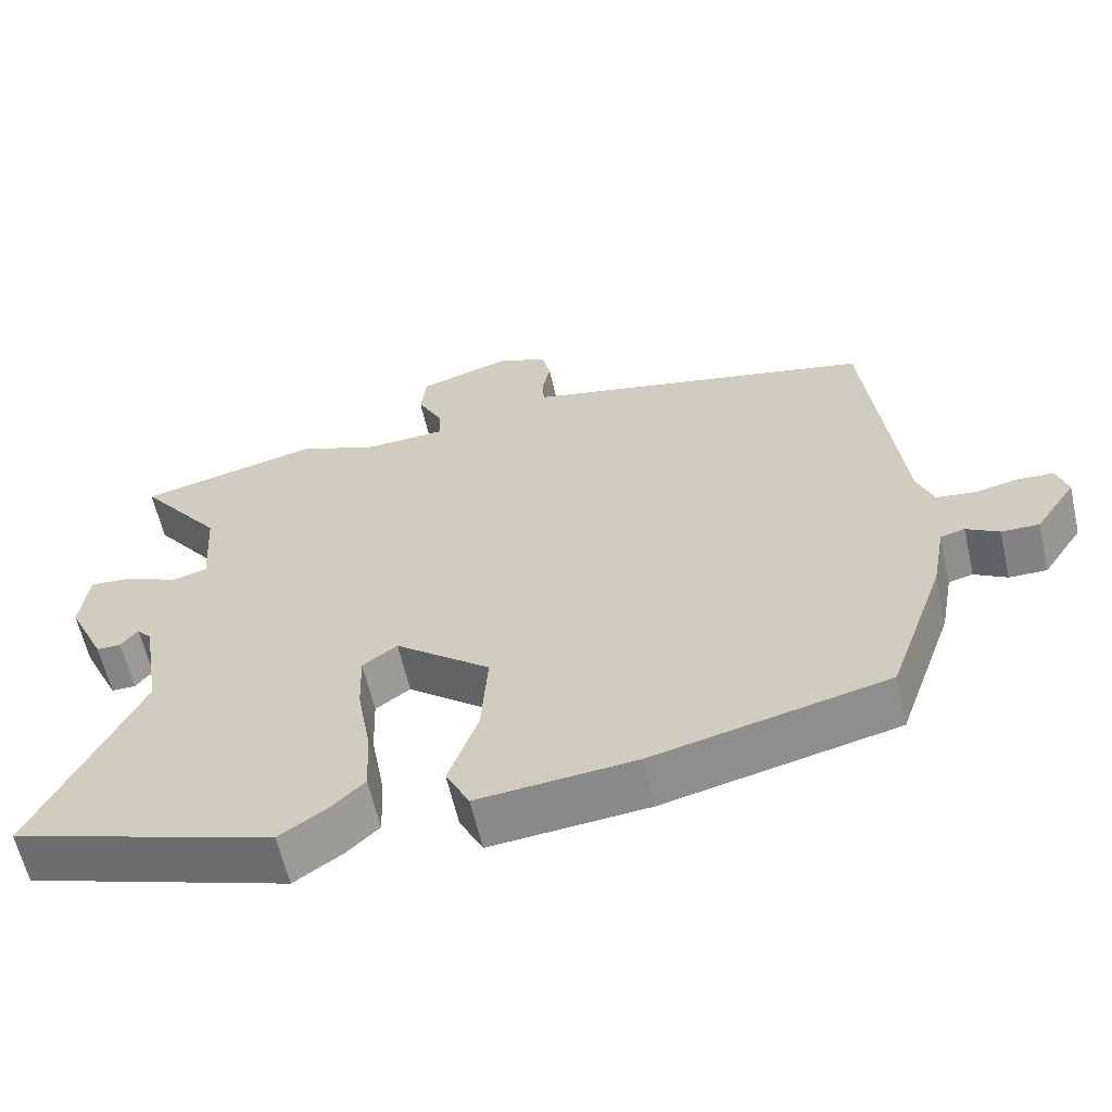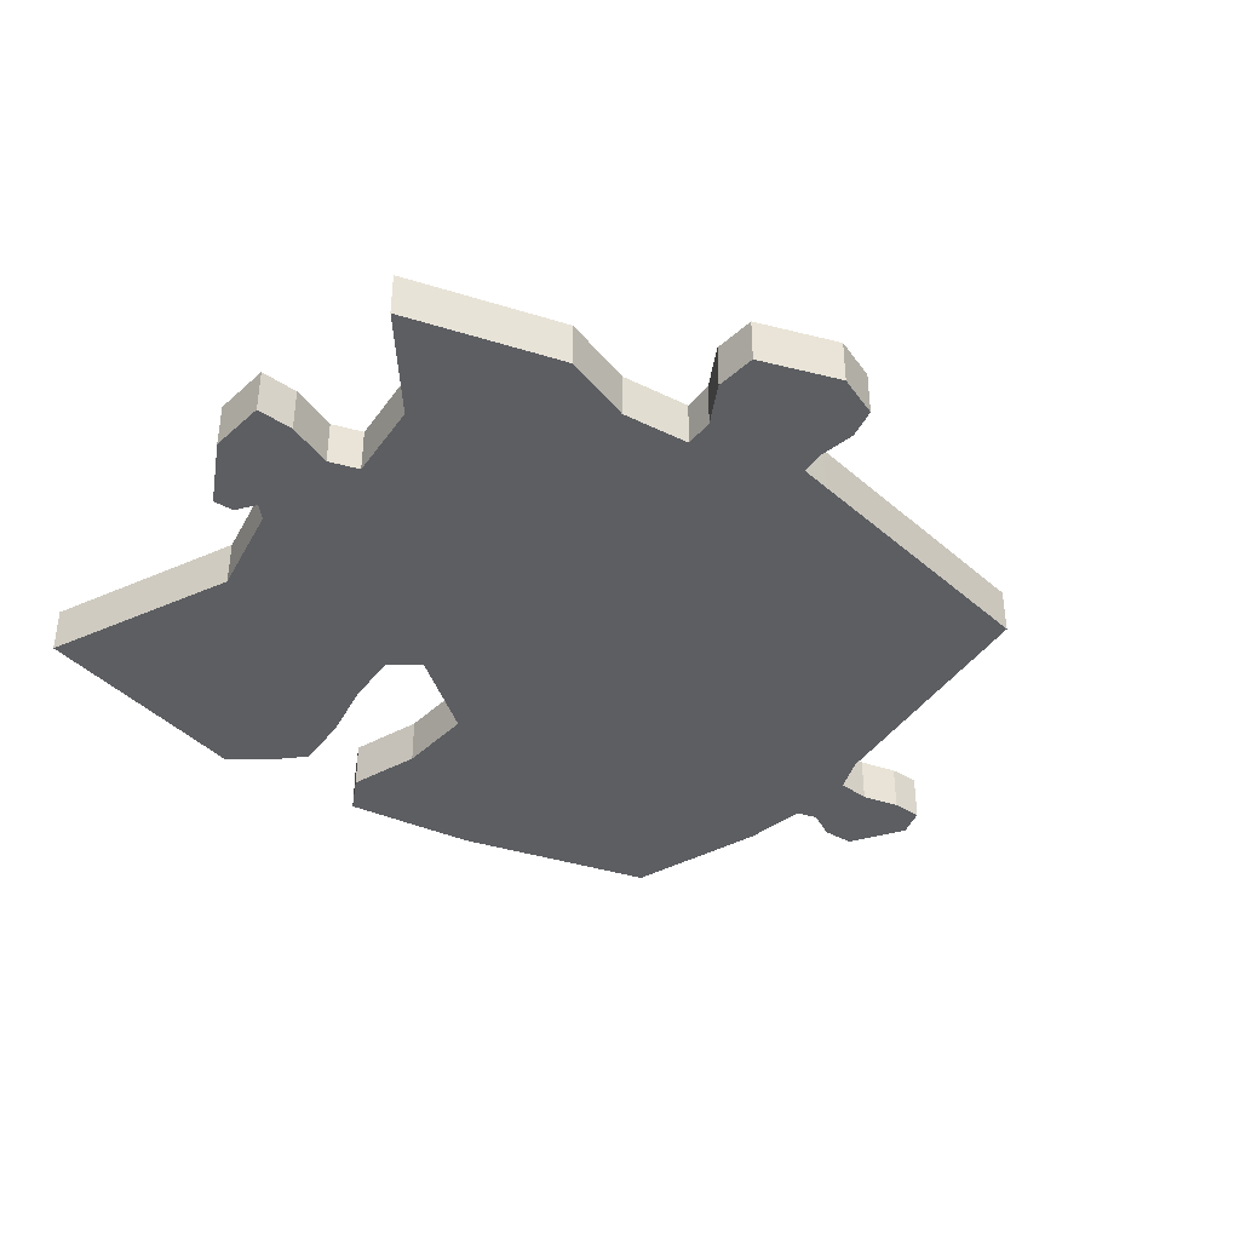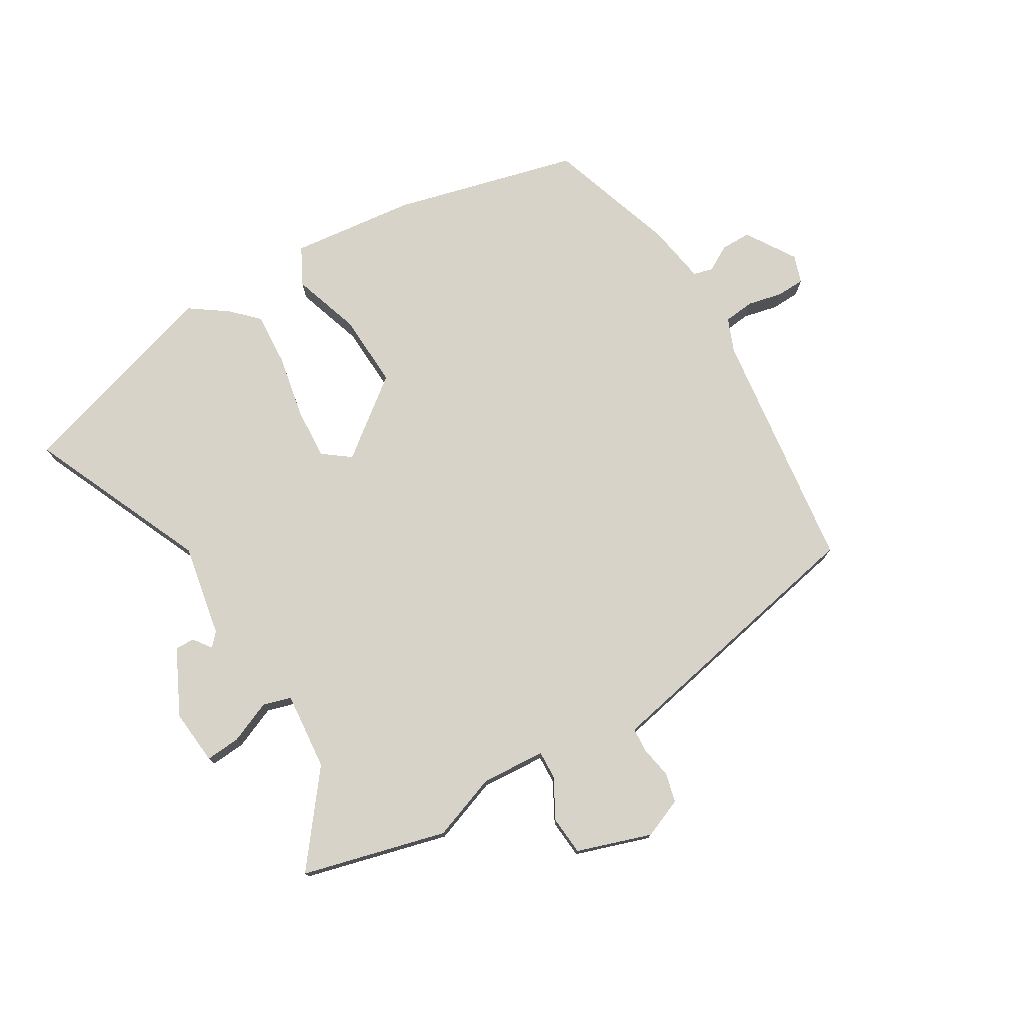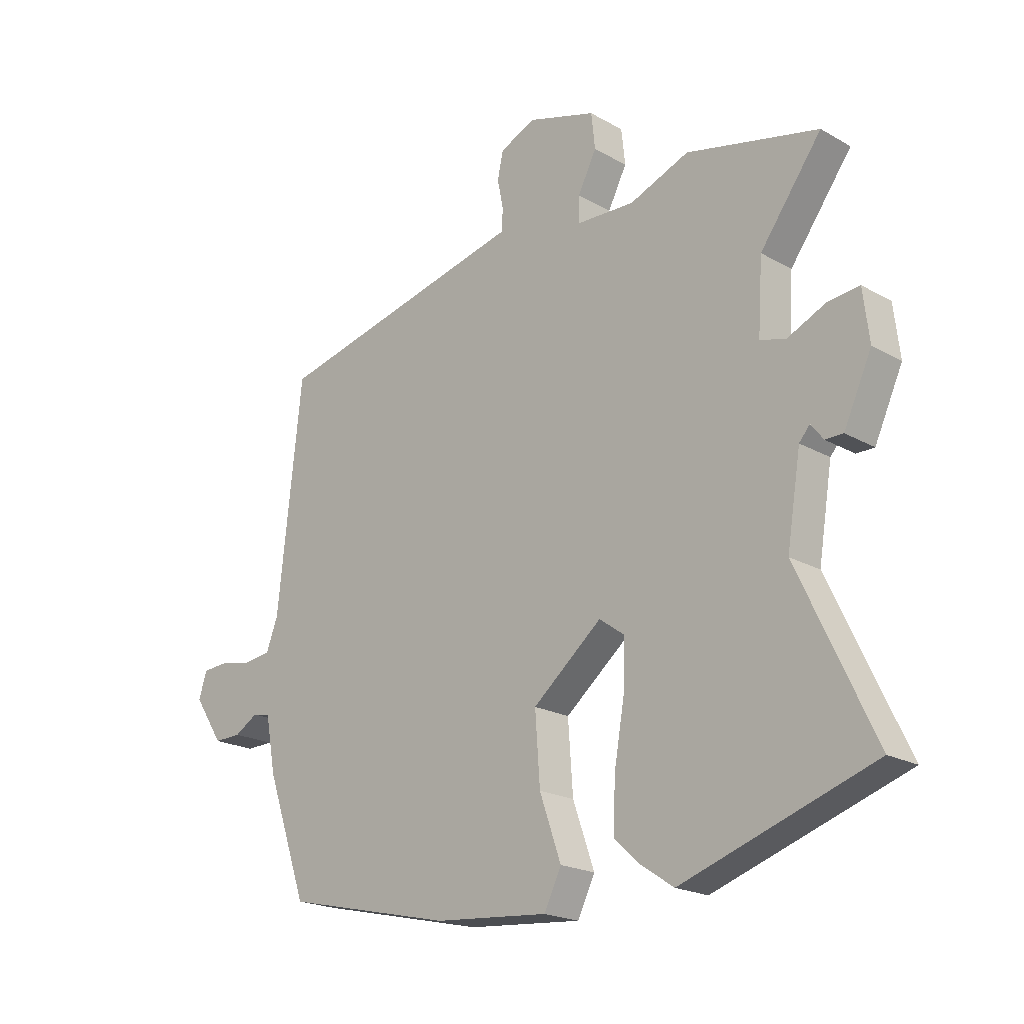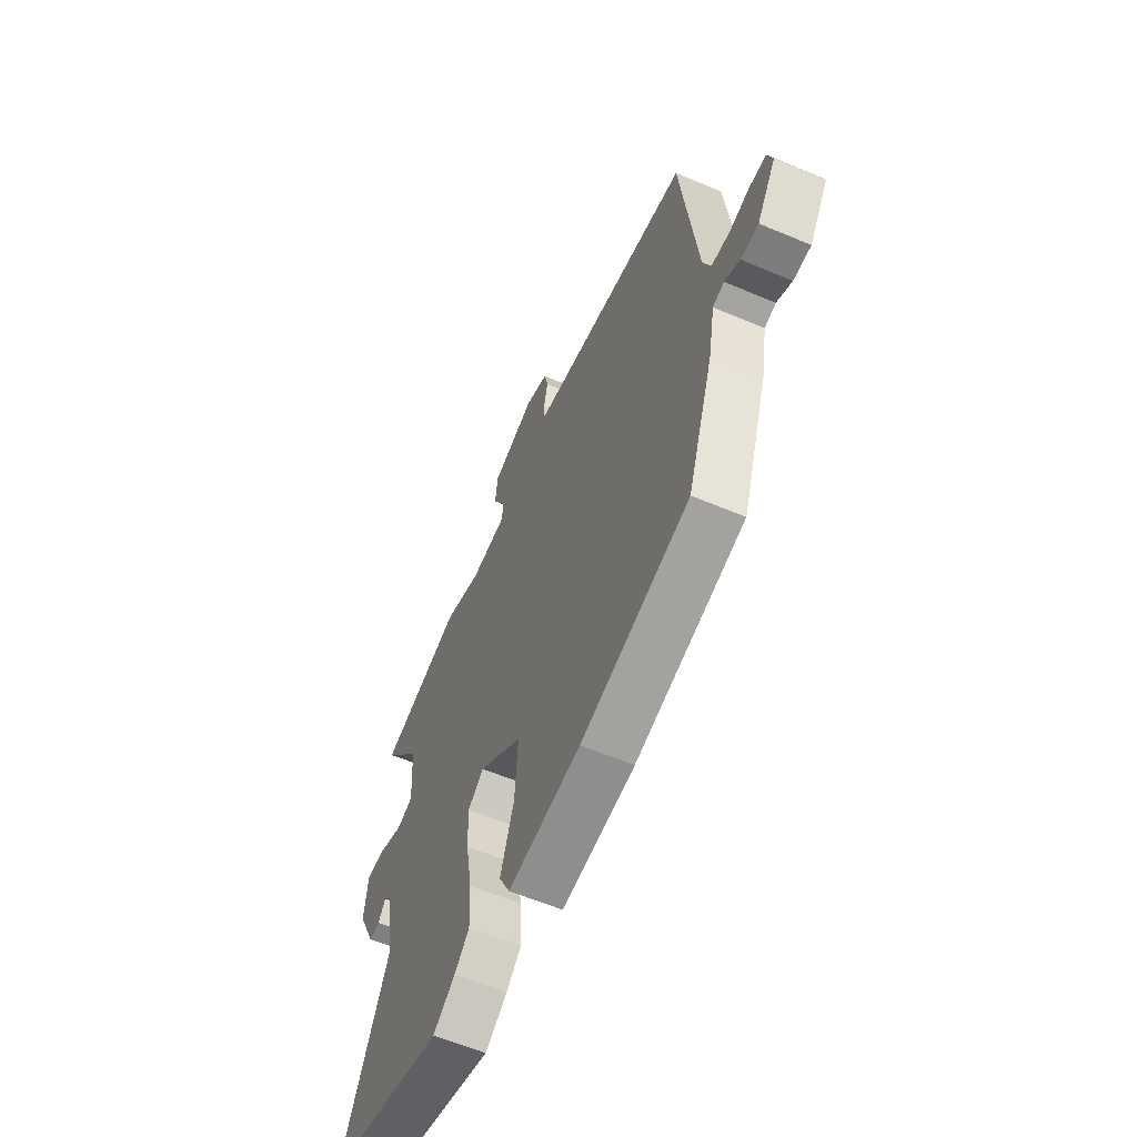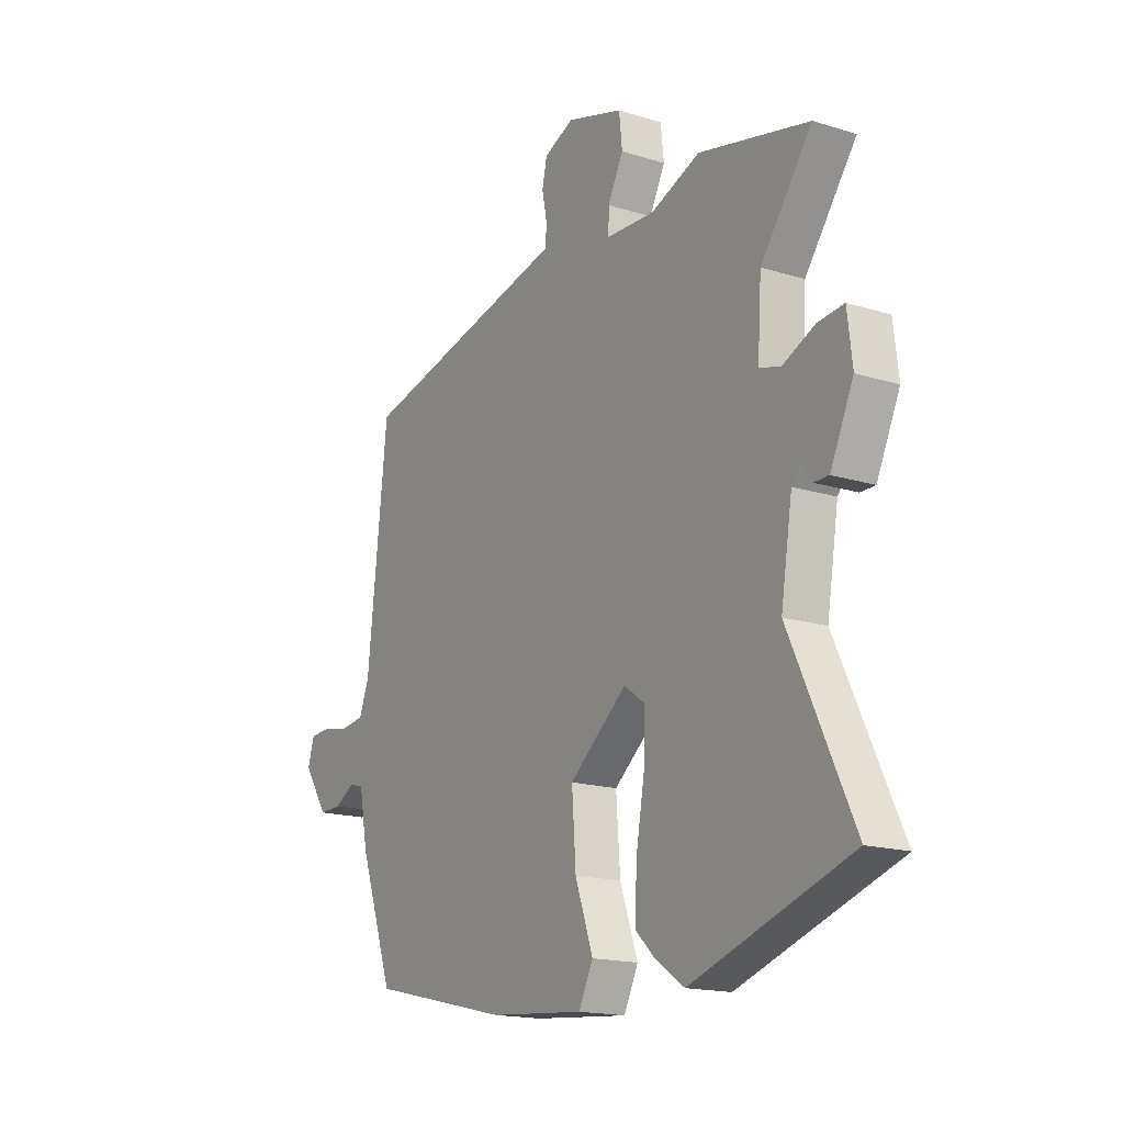
<metadata>
{"format":"obj","ext":"obj","renderer":"f3d","projection":"perspective","resolution":1024,"background":"white","views":[{"elev":-61.6,"azim":12.9,"up":"+Z"},{"elev":-37.6,"azim":-35.1,"up":"+Y"},{"elev":75.8,"azim":-29.5,"up":"+Y"},{"elev":-20.6,"azim":-135.6,"up":"+Z"},{"elev":-60.2,"azim":66.7,"up":"+Z"},{"elev":-17.1,"azim":-121.9,"up":"+Z"}]}
</metadata>
<code>
v -0.306 0.07 -0.564
v -0.662 0.07 -0.446
v -0.521 0.07 -0.146
v -0.547 0.07 0.012
v -0.567 0.07 0.035
v -0.59 0.07 0.005
v -0.623 0.07 0.005
v -0.675 0.07 0.117
v -0.664 0.07 0.211
v -0.605 0.07 0.205
v -0.534 0.07 0.173
v -0.486 0.07 0.186
v -0.495 0.07 0.319
v -0.61 0.07 0.474
v -0.364 0.07 0.532
v -0.253 0.07 0.489
v -0.144 0.07 0.494
v -0.145 0.07 0.542
v -0.18 0.07 0.61
v -0.173 0.07 0.676
v -0.046 0.07 0.715
v 0.021 0.07 0.686
v 0.032 0.07 0.636
v 0.021 0.07 0.581
v 0.023 0.07 0.54
v 0.072 0.07 0.529
v 0.502 0.07 0.431
v 0.547 0.07 0.015
v 0.569 0.07 -0.043
v 0.621 0.07 -0.05
v 0.681 0.07 -0.038
v 0.729 0.07 -0.041
v 0.744 0.07 -0.089
v 0.689 0.07 -0.172
v 0.638 0.07 -0.171
v 0.594 0.07 -0.145
v 0.561 0.07 -0.153
v 0.542 0.07 -0.255
v 0.465 0.07 -0.474
v 0.149 0.07 -0.547
v -0.064 0.07 -0.566
v -0.096 0.07 -0.501
v -0.056 0.07 -0.387
v -0.047 0.07 -0.26
v -0.176 0.07 -0.155
v -0.223 0.07 -0.189
v -0.22 0.07 -0.277
v -0.201 0.07 -0.386
v -0.197 0.07 -0.478
v -0.241 0.07 -0.52
v -0.306 0 -0.564
v -0.662 0 -0.446
v -0.521 0 -0.146
v -0.547 0 0.012
v -0.567 0 0.035
v -0.59 0 0.005
v -0.623 0 0.005
v -0.675 0 0.117
v -0.664 0 0.211
v -0.605 0 0.205
v -0.534 0 0.173
v -0.486 0 0.186
v -0.495 0 0.319
v -0.61 0 0.474
v -0.364 0 0.532
v -0.253 0 0.489
v -0.144 0 0.494
v -0.145 0 0.542
v -0.18 0 0.61
v -0.173 0 0.676
v -0.046 0 0.715
v 0.021 0 0.686
v 0.032 0 0.636
v 0.021 0 0.581
v 0.023 0 0.54
v 0.072 0 0.529
v 0.502 0 0.431
v 0.547 0 0.015
v 0.569 0 -0.043
v 0.621 0 -0.05
v 0.681 0 -0.038
v 0.729 0 -0.041
v 0.744 0 -0.089
v 0.689 0 -0.172
v 0.638 0 -0.171
v 0.594 0 -0.145
v 0.561 0 -0.153
v 0.542 0 -0.255
v 0.465 0 -0.474
v 0.149 0 -0.547
v -0.064 0 -0.566
v -0.096 0 -0.501
v -0.056 0 -0.387
v -0.047 0 -0.26
v -0.176 0 -0.155
v -0.223 0 -0.189
v -0.22 0 -0.277
v -0.201 0 -0.386
v -0.197 0 -0.478
v -0.241 0 -0.52
f 1 2 3
f 50 1 3
f 49 50 3
f 48 49 3
f 47 48 3
f 46 47 3 4
f 45 46 4 5
f 41 42 43
f 40 41 43
f 39 40 43
f 38 39 43
f 37 38 43
f 37 43 44
f 36 37 44 45
f 34 35 36
f 33 34 36
f 32 33 36
f 31 32 36
f 30 31 36
f 36 45 5
f 30 36 5
f 29 30 5
f 25 26 27 28
f 22 23 24
f 21 22 24
f 20 21 24
f 19 20 24
f 18 19 24
f 17 18 24 25
f 13 14 15 16
f 12 13 16 17
f 9 10 11
f 8 9 11
f 7 8 11
f 6 7 11
f 5 6 11
f 5 11 12
f 25 28 29
f 17 25 29
f 12 17 29
f 5 12 29
f 53 52 51
f 53 51 100
f 53 100 99
f 53 99 98
f 53 98 97
f 54 53 97 96
f 55 54 96 95
f 93 92 91
f 93 91 90
f 93 90 89
f 93 89 88
f 93 88 87
f 94 93 87
f 95 94 87 86
f 86 85 84
f 86 84 83
f 86 83 82
f 86 82 81
f 86 81 80
f 55 95 86
f 55 86 80
f 55 80 79
f 78 77 76 75
f 74 73 72
f 74 72 71
f 74 71 70
f 74 70 69
f 74 69 68
f 75 74 68 67
f 66 65 64 63
f 67 66 63 62
f 61 60 59
f 61 59 58
f 61 58 57
f 61 57 56
f 61 56 55
f 62 61 55
f 79 78 75
f 79 75 67
f 79 67 62
f 79 62 55
f 1 51 52 2
f 2 52 53 3
f 3 53 54 4
f 4 54 55 5
f 5 55 56 6
f 6 56 57 7
f 7 57 58 8
f 8 58 59 9
f 9 59 60 10
f 10 60 61 11
f 11 61 62 12
f 12 62 63 13
f 13 63 64 14
f 14 64 65 15
f 15 65 66 16
f 16 66 67 17
f 17 67 68 18
f 18 68 69 19
f 19 69 70 20
f 20 70 71 21
f 21 71 72 22
f 22 72 73 23
f 23 73 74 24
f 24 74 75 25
f 25 75 76 26
f 26 76 77 27
f 27 77 78 28
f 28 78 79 29
f 29 79 80 30
f 30 80 81 31
f 31 81 82 32
f 32 82 83 33
f 33 83 84 34
f 34 84 85 35
f 35 85 86 36
f 36 86 87 37
f 37 87 88 38
f 38 88 89 39
f 39 89 90 40
f 40 90 91 41
f 41 91 92 42
f 42 92 93 43
f 43 93 94 44
f 44 94 95 45
f 45 95 96 46
f 46 96 97 47
f 47 97 98 48
f 48 98 99 49
f 49 99 100 50
f 50 100 51 1

</code>
